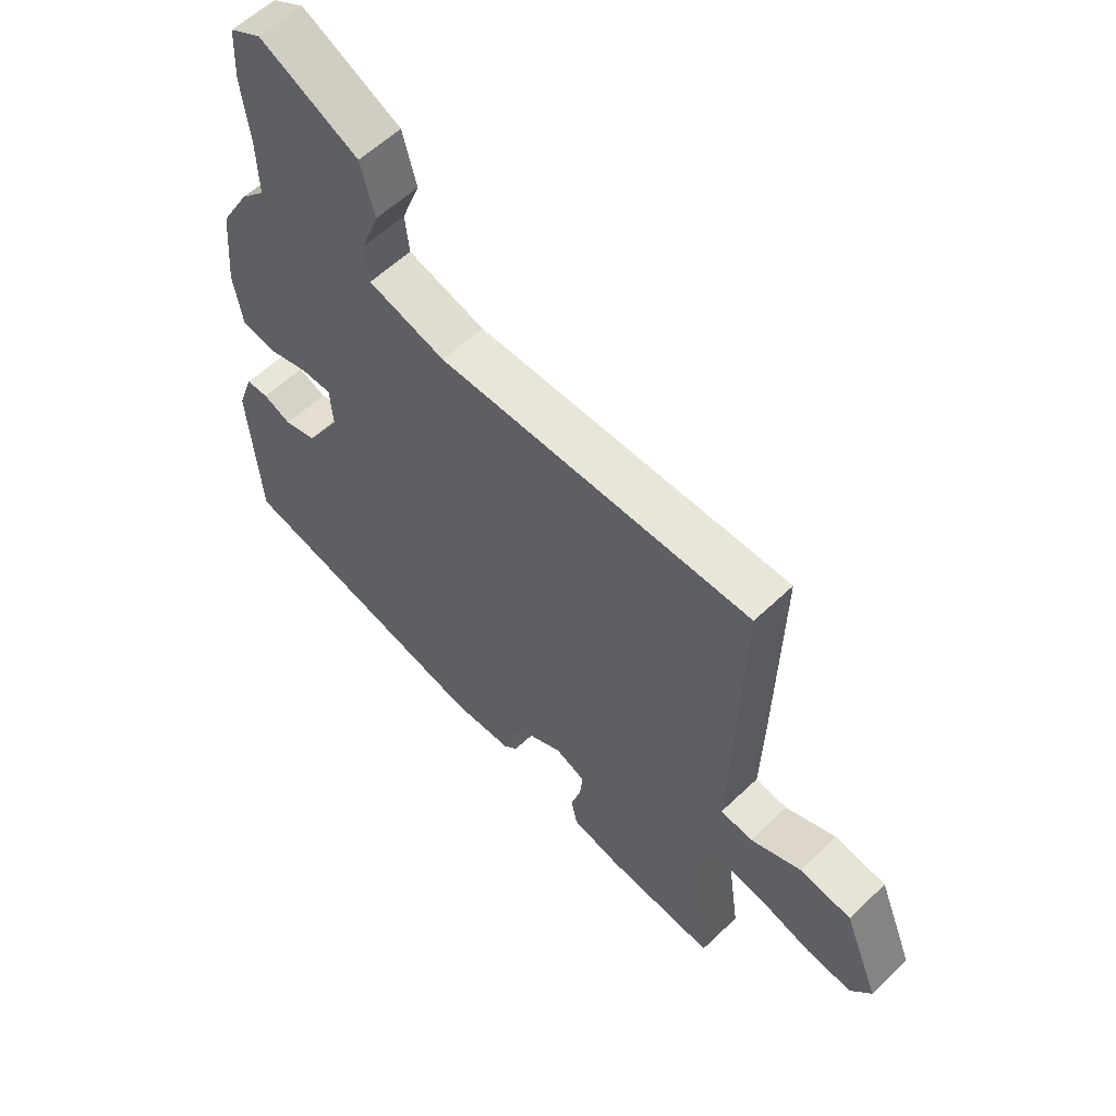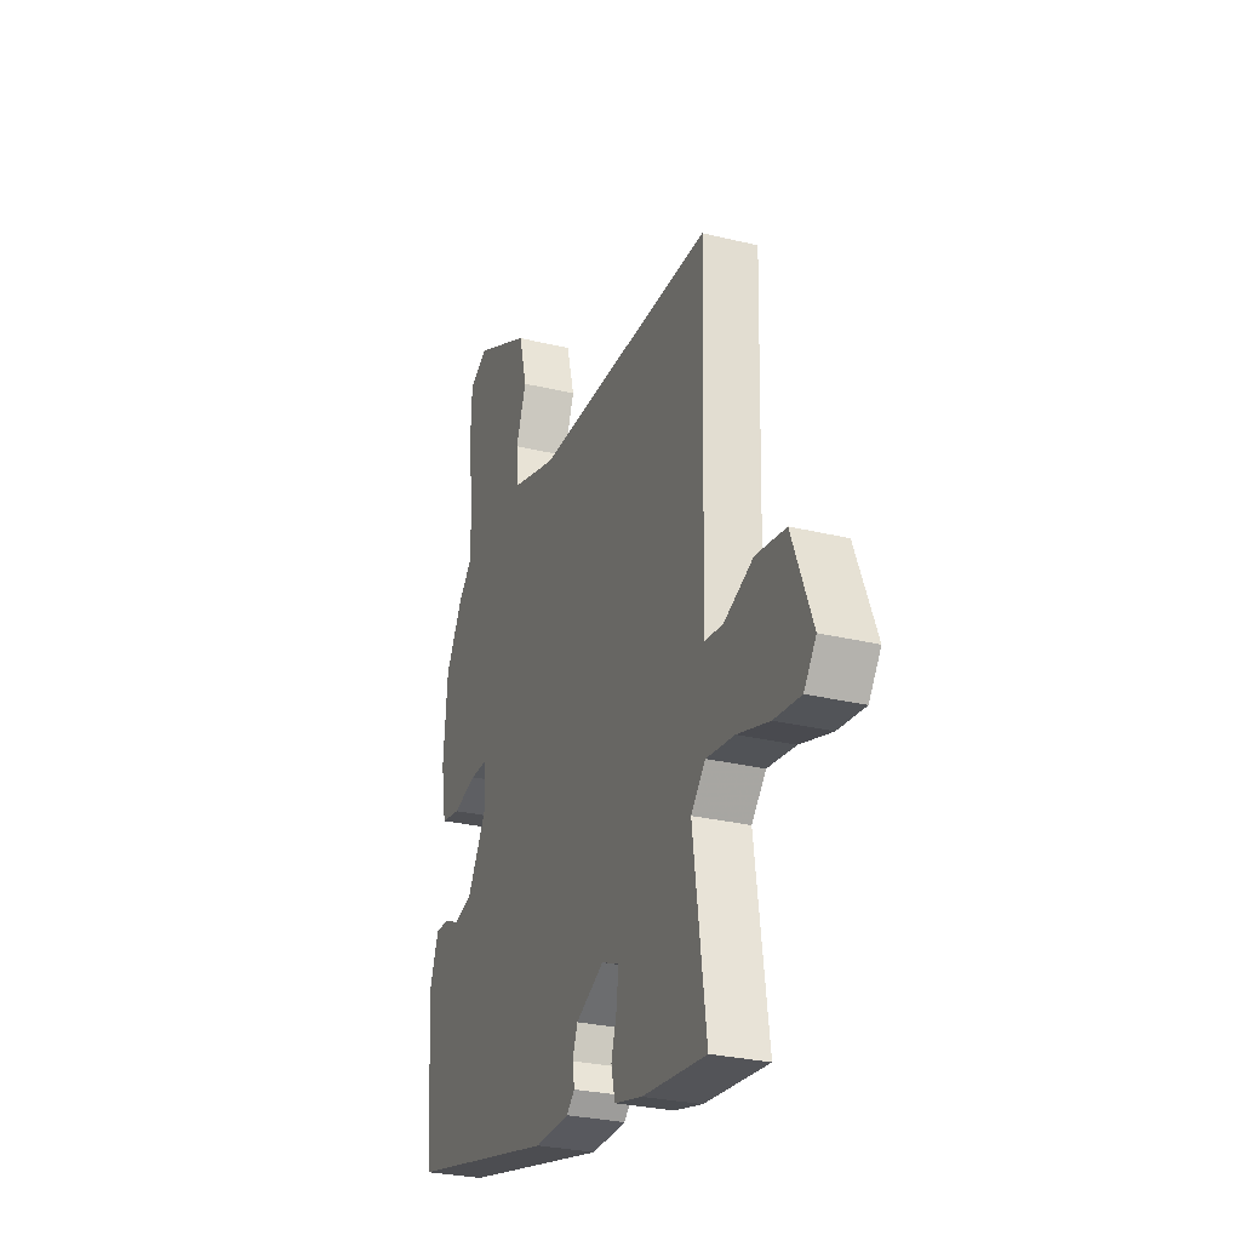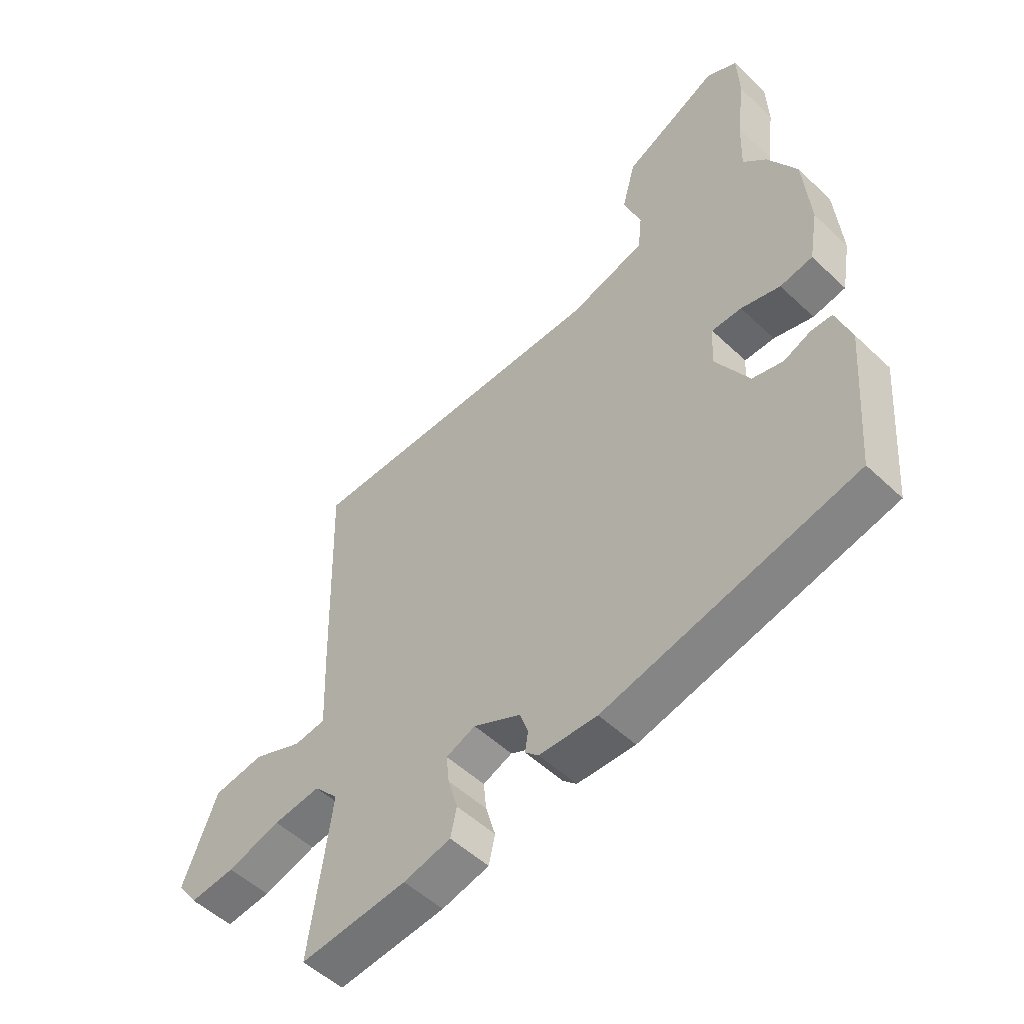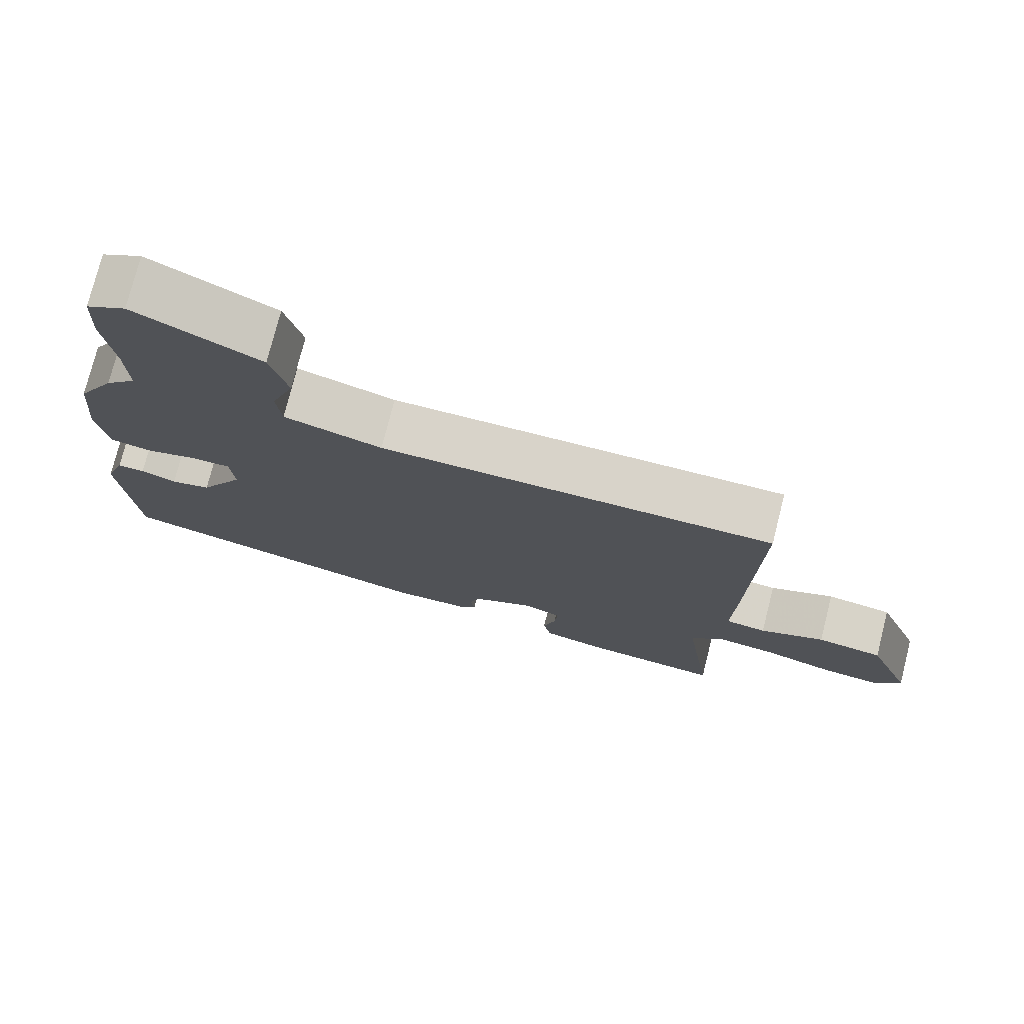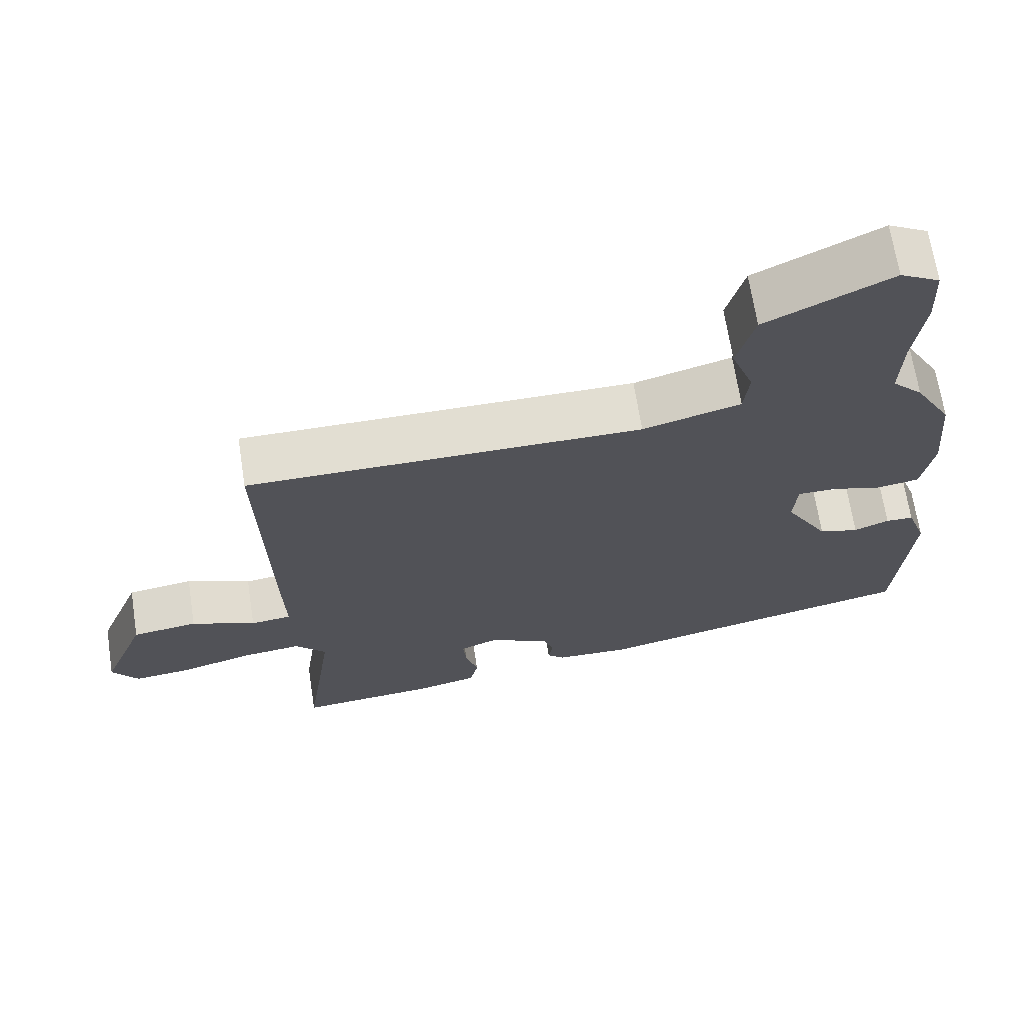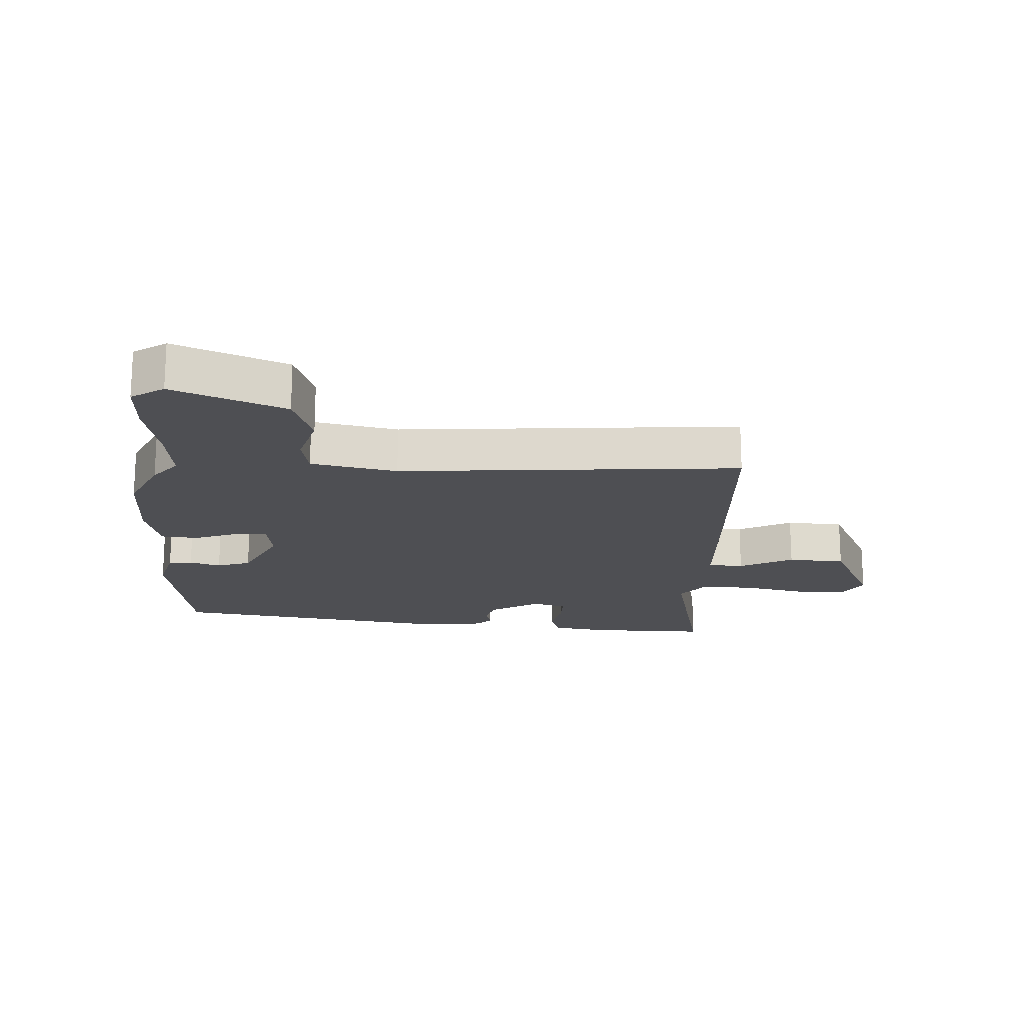
<metadata>
{"format":"obj","ext":"obj","renderer":"f3d","projection":"perspective","resolution":1024,"background":"white","views":[{"elev":58.1,"azim":45.4,"up":"+Z"},{"elev":-28.3,"azim":69.7,"up":"+Z"},{"elev":-52.2,"azim":-135.5,"up":"+Z"},{"elev":75.8,"azim":14.2,"up":"+Z"},{"elev":68.0,"azim":171.2,"up":"+Z"},{"elev":-18.1,"azim":1.4,"up":"+Y"}]}
</metadata>
<code>
v 0.528 0.07 0.461
v 0.518 0.07 0.072
v 0.513 0.07 -0.07
v 0.569 0.07 -0.077
v 0.657 0.07 -0.04
v 0.747 0.07 -0.053
v 0.808 0.07 -0.207
v 0.772 0.07 -0.257
v 0.692 0.07 -0.249
v 0.597 0.07 -0.221
v 0.513 0.07 -0.211
v 0.47 0.07 -0.259
v 0.509 0.07 -0.54
v 0.319 0.07 -0.523
v 0.235 0.07 -0.503
v 0.224 0.07 -0.453
v 0.241 0.07 -0.394
v 0.246 0.07 -0.344
v 0.194 0.07 -0.323
v 0.11 0.07 -0.365
v 0.095 0.07 -0.407
v 0.101 0.07 -0.443
v 0.077 0.07 -0.466
v -0.026 0.07 -0.47
v -0.471 0.07 -0.368
v -0.491 0.07 -0.109
v -0.464 0.07 -0.032
v -0.426 0.07 -0.031
v -0.378 0.07 -0.051
v -0.323 0.07 -0.036
v -0.263 0.07 0.067
v -0.268 0.07 0.137
v -0.321 0.07 0.137
v -0.391 0.07 0.117
v -0.449 0.07 0.127
v -0.465 0.07 0.219
v -0.453 0.07 0.36
v -0.402 0.07 0.451
v -0.36 0.07 0.495
v -0.363 0.07 0.591
v -0.377 0.07 0.703
v -0.373 0.07 0.793
v -0.319 0.07 0.823
v -0.149 0.07 0.738
v -0.125 0.07 0.648
v -0.156 0.07 0.565
v -0.149 0.07 0.499
v -0.015 0.07 0.461
v 0.528 0 0.461
v 0.518 0 0.072
v 0.513 0 -0.07
v 0.569 0 -0.077
v 0.657 0 -0.04
v 0.747 0 -0.053
v 0.808 0 -0.207
v 0.772 0 -0.257
v 0.692 0 -0.249
v 0.597 0 -0.221
v 0.513 0 -0.211
v 0.47 0 -0.259
v 0.509 0 -0.54
v 0.319 0 -0.523
v 0.235 0 -0.503
v 0.224 0 -0.453
v 0.241 0 -0.394
v 0.246 0 -0.344
v 0.194 0 -0.323
v 0.11 0 -0.365
v 0.095 0 -0.407
v 0.101 0 -0.443
v 0.077 0 -0.466
v -0.026 0 -0.47
v -0.471 0 -0.368
v -0.491 0 -0.109
v -0.464 0 -0.032
v -0.426 0 -0.031
v -0.378 0 -0.051
v -0.323 0 -0.036
v -0.263 0 0.067
v -0.268 0 0.137
v -0.321 0 0.137
v -0.391 0 0.117
v -0.449 0 0.127
v -0.465 0 0.219
v -0.453 0 0.36
v -0.402 0 0.451
v -0.36 0 0.495
v -0.363 0 0.591
v -0.377 0 0.703
v -0.373 0 0.793
v -0.319 0 0.823
v -0.149 0 0.738
v -0.125 0 0.648
v -0.156 0 0.565
v -0.149 0 0.499
v -0.015 0 0.461
f 44 45 46
f 43 44 46
f 42 43 46
f 41 42 46
f 40 41 46
f 39 40 46 47
f 39 47 48
f 38 39 48
f 37 38 48
f 36 37 48
f 35 36 48
f 34 35 48
f 33 34 48
f 27 28 29
f 26 27 29
f 25 26 29
f 24 25 29
f 23 24 29
f 22 23 29
f 21 22 29
f 20 21 29 30
f 19 20 30 31
f 15 16 17
f 14 15 17
f 13 14 17
f 12 13 17
f 11 12 17 18
f 8 9 10
f 7 8 10
f 6 7 10
f 5 6 10
f 4 5 10
f 3 4 10 11
f 48 1 2 3
f 19 31 32
f 18 19 32
f 11 18 32
f 3 11 32
f 48 3 32
f 32 33 48
f 94 93 92
f 94 92 91
f 94 91 90
f 94 90 89
f 94 89 88
f 95 94 88 87
f 96 95 87
f 96 87 86
f 96 86 85
f 96 85 84
f 96 84 83
f 96 83 82
f 96 82 81
f 77 76 75
f 77 75 74
f 77 74 73
f 77 73 72
f 77 72 71
f 77 71 70
f 77 70 69
f 78 77 69 68
f 79 78 68 67
f 65 64 63
f 65 63 62
f 65 62 61
f 65 61 60
f 66 65 60 59
f 58 57 56
f 58 56 55
f 58 55 54
f 58 54 53
f 58 53 52
f 59 58 52 51
f 51 50 49 96
f 80 79 67
f 80 67 66
f 80 66 59
f 80 59 51
f 80 51 96
f 96 81 80
f 1 49 50 2
f 2 50 51 3
f 3 51 52 4
f 4 52 53 5
f 5 53 54 6
f 6 54 55 7
f 7 55 56 8
f 8 56 57 9
f 9 57 58 10
f 10 58 59 11
f 11 59 60 12
f 12 60 61 13
f 13 61 62 14
f 14 62 63 15
f 15 63 64 16
f 16 64 65 17
f 17 65 66 18
f 18 66 67 19
f 19 67 68 20
f 20 68 69 21
f 21 69 70 22
f 22 70 71 23
f 23 71 72 24
f 24 72 73 25
f 25 73 74 26
f 26 74 75 27
f 27 75 76 28
f 28 76 77 29
f 29 77 78 30
f 30 78 79 31
f 31 79 80 32
f 32 80 81 33
f 33 81 82 34
f 34 82 83 35
f 35 83 84 36
f 36 84 85 37
f 37 85 86 38
f 38 86 87 39
f 39 87 88 40
f 40 88 89 41
f 41 89 90 42
f 42 90 91 43
f 43 91 92 44
f 44 92 93 45
f 45 93 94 46
f 46 94 95 47
f 47 95 96 48
f 48 96 49 1

</code>
